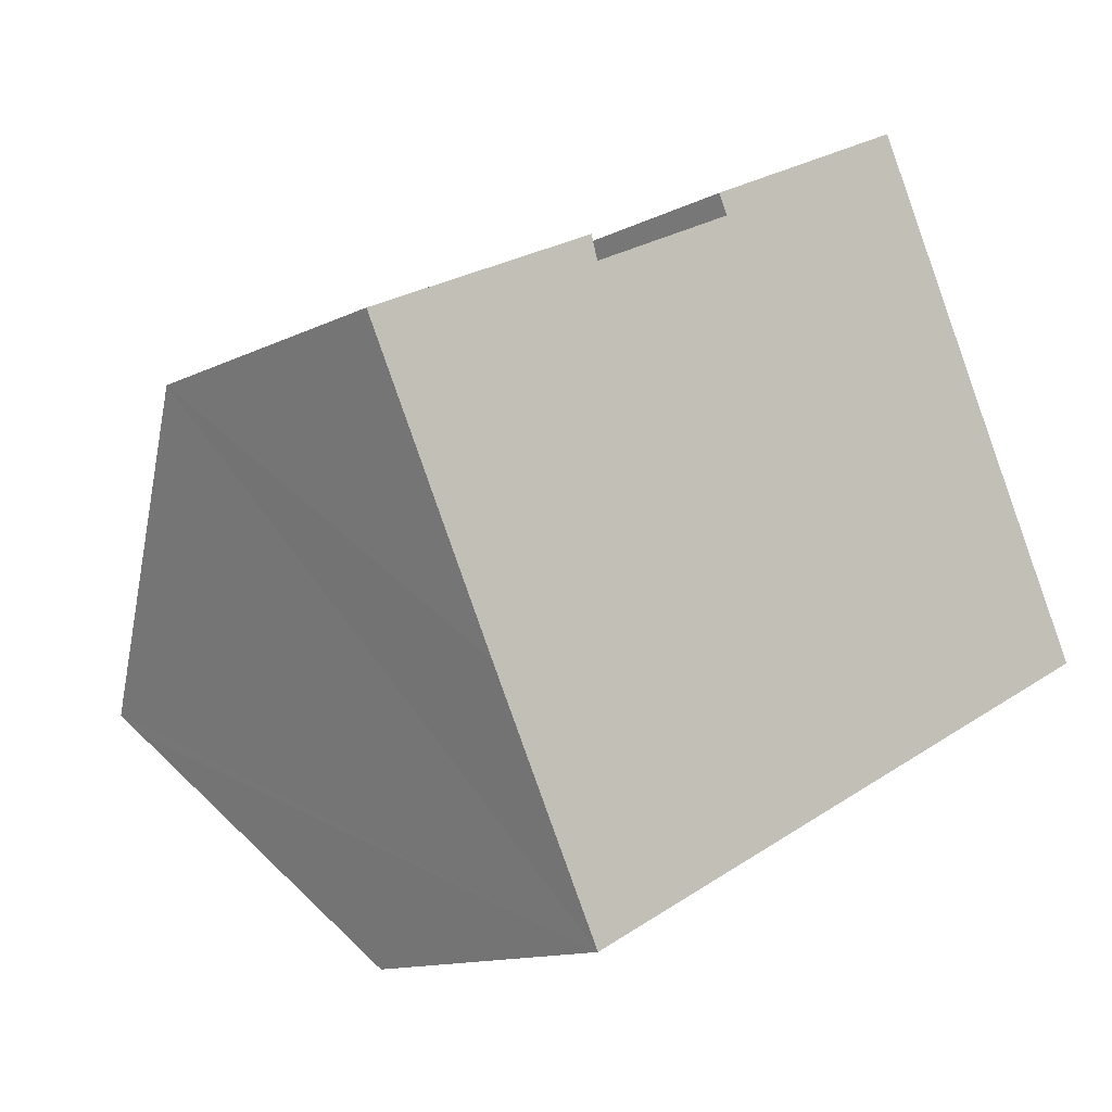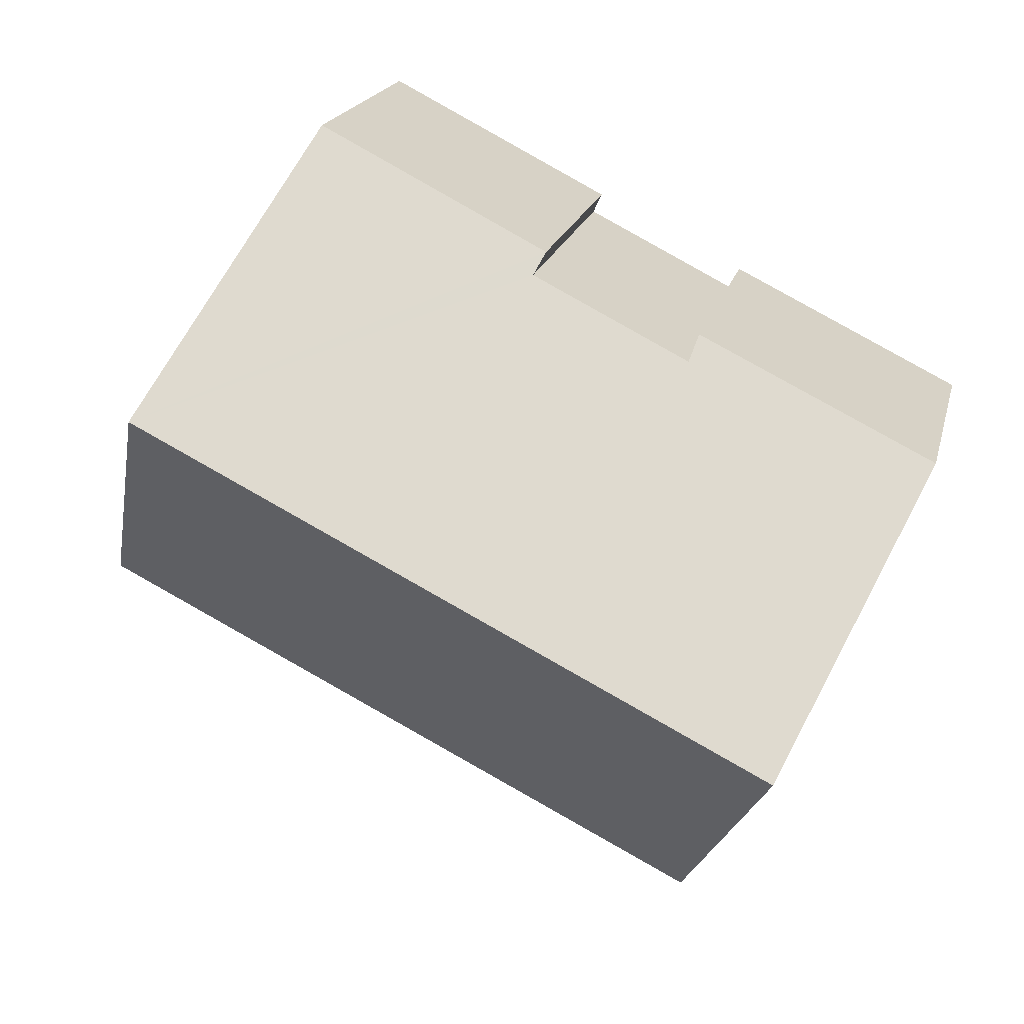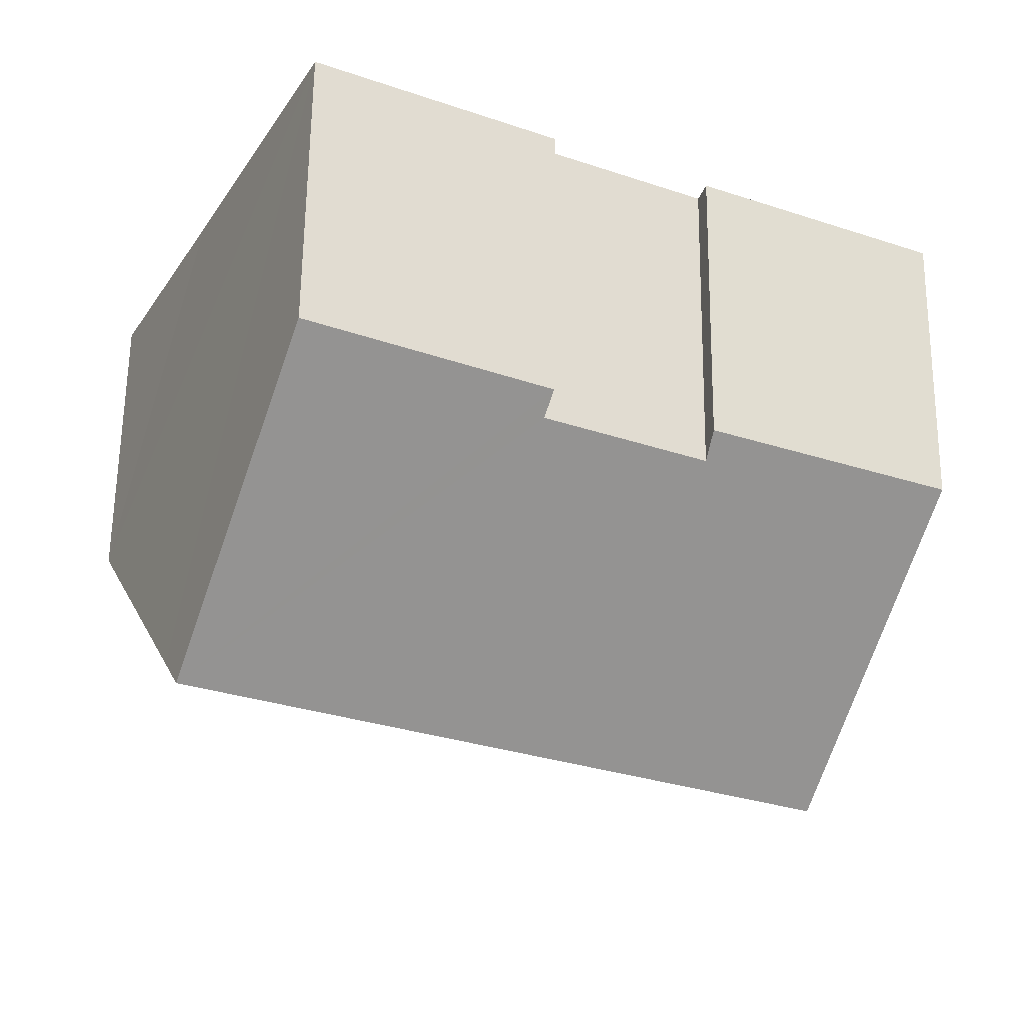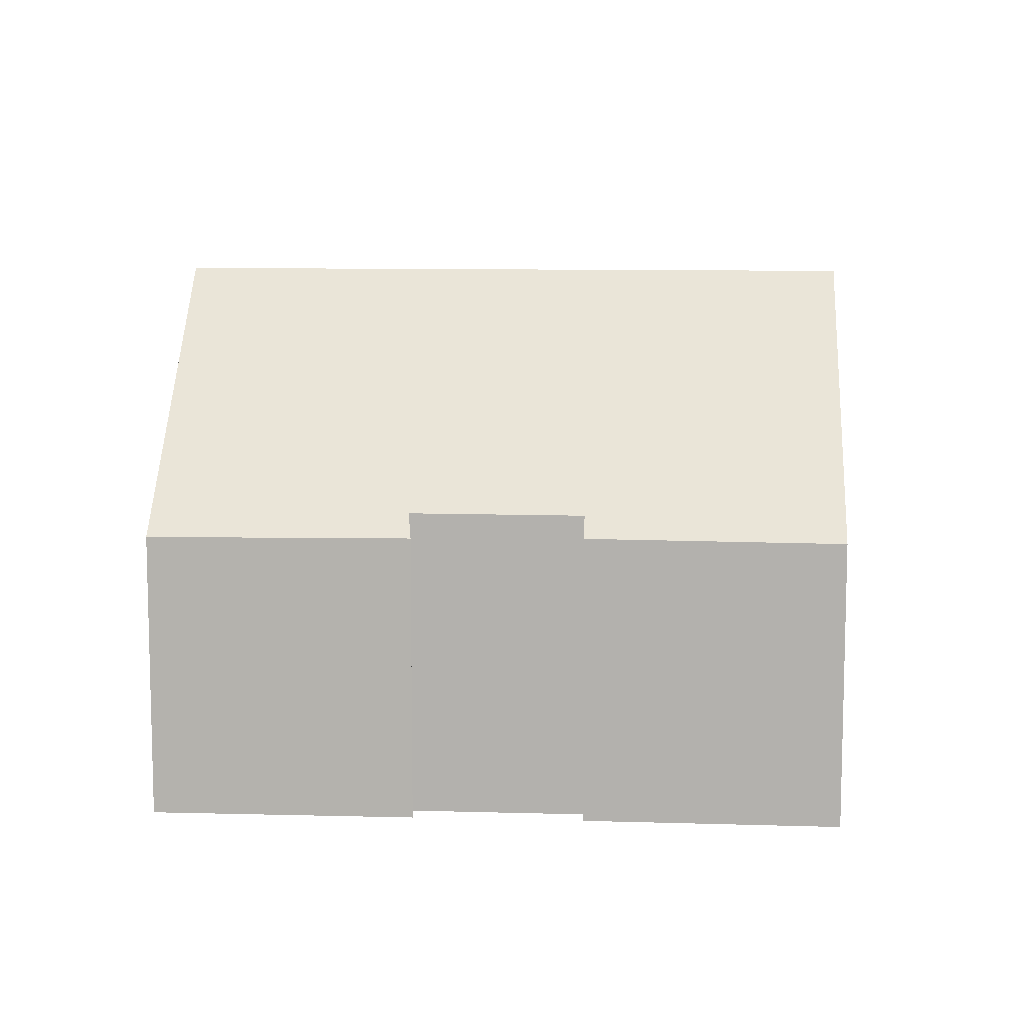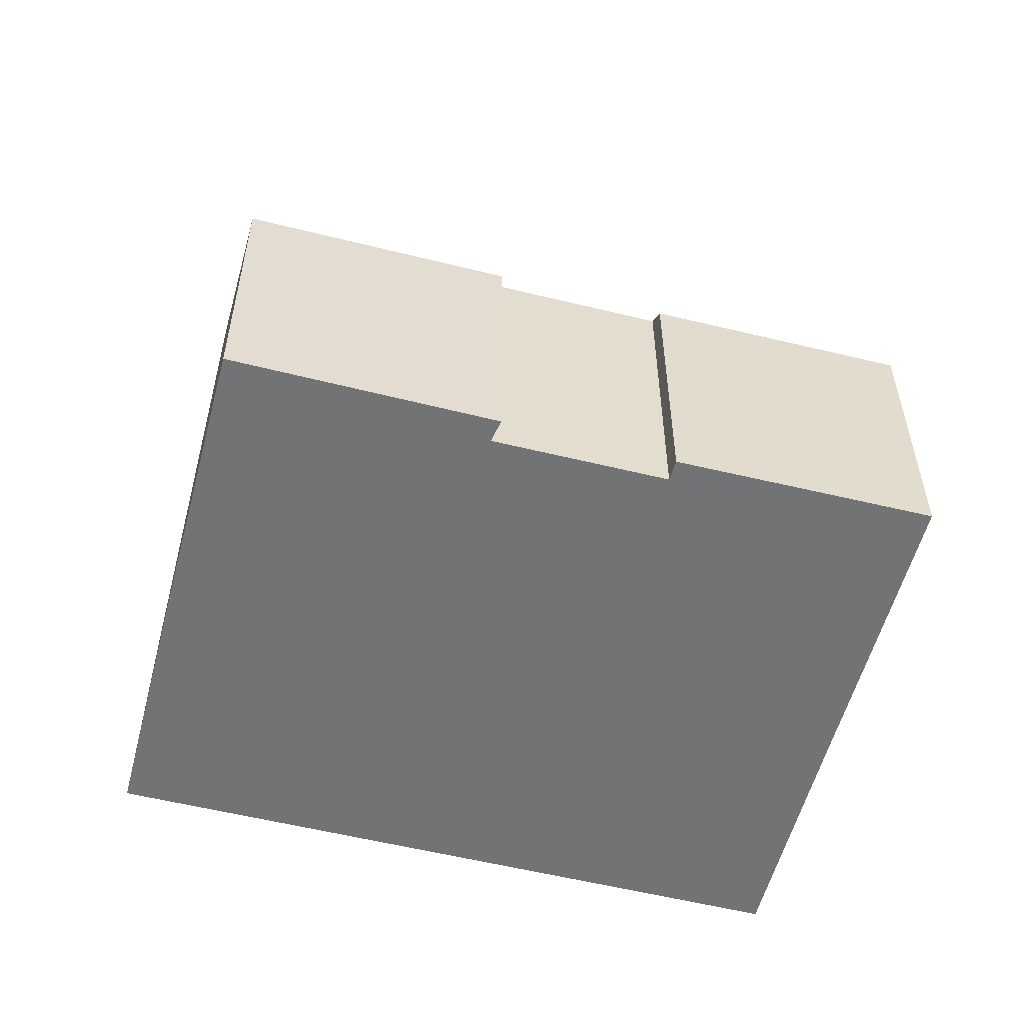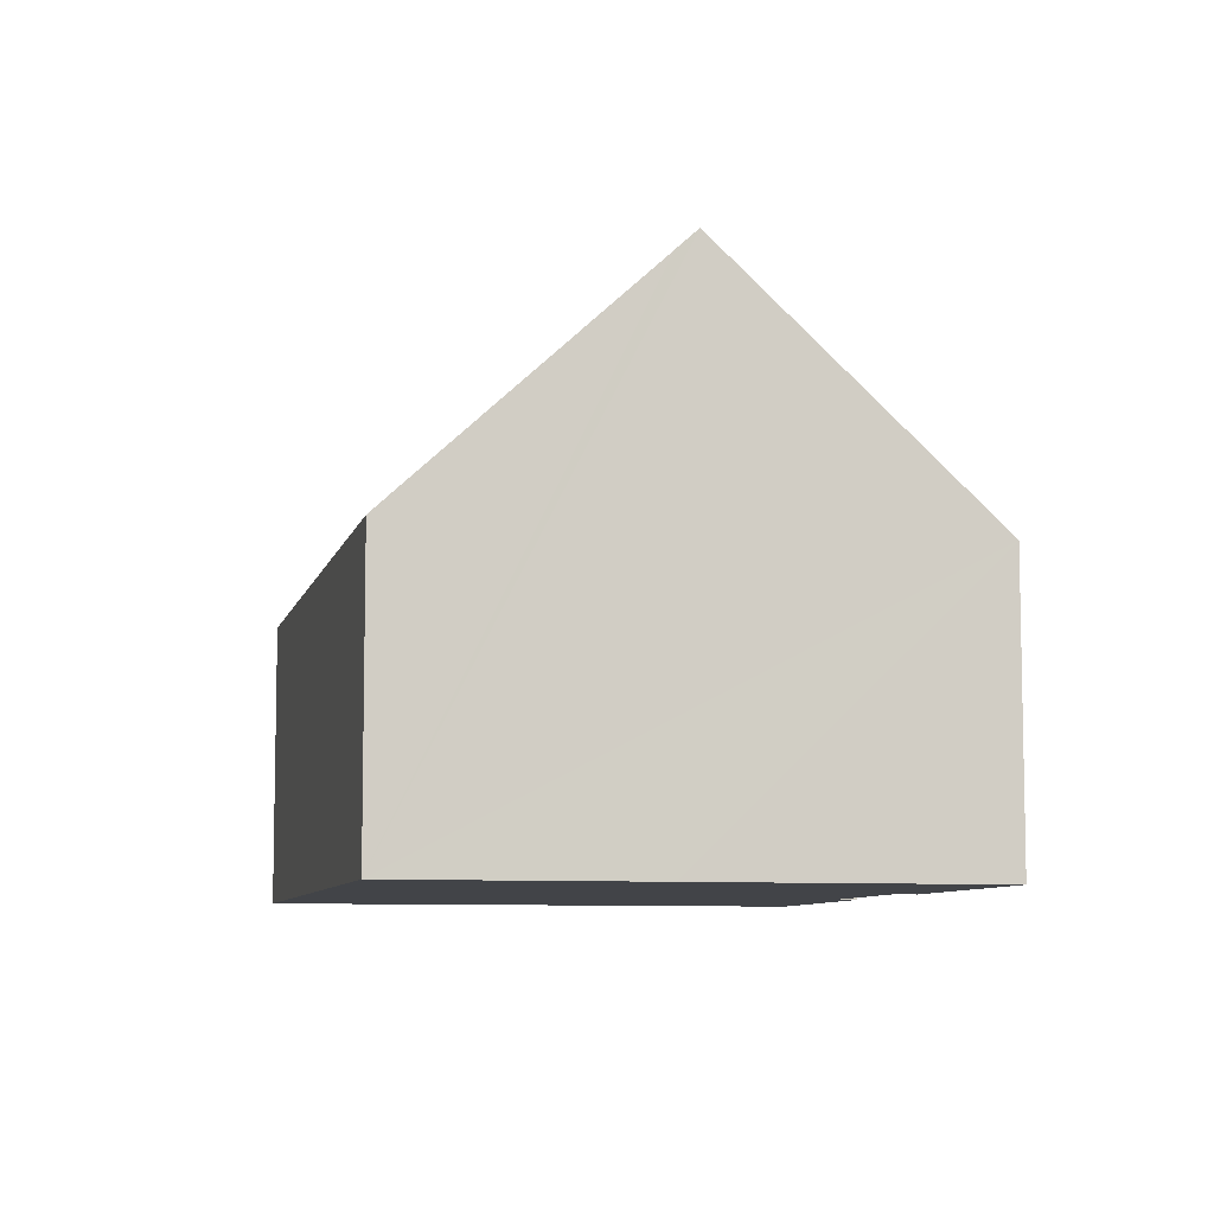
<metadata>
{"format":"obj","ext":"obj","renderer":"f3d","projection":"perspective","resolution":1024,"background":"white","views":[{"elev":-12.7,"azim":-41.2,"up":"+Z"},{"elev":19.1,"azim":-167.0,"up":"+Z"},{"elev":61.9,"azim":-179.3,"up":"+Z"},{"elev":9.8,"azim":-22.4,"up":"+Y"},{"elev":-55.9,"azim":-41.1,"up":"+Y"},{"elev":-7.9,"azim":-129.2,"up":"+Y"}]}
</metadata>
<code>
v  17.19 12.41 1.528
v  3.019 11.95 -6.142
v  2.795 12.41 -5.686
v  5.617 6.623 -11.35
v  17.58 11.61 0.74
v  20.03 6.599 -4.158
v  9.096 6.692 4.463
v  14.41 6.658 7.167
v  9.302 7.142 4.016
v  5.665 7.146 2.189
v  0 6.615 4.051e-16
v  5.513 6.653 2.715
v  9.096 -2.733e-16 4.463
v  14.41 -4.389e-16 7.167
v  5.513 -1.662e-16 2.715
v  0 0 0
v  5.665 -1.34e-16 2.189
v  9.302 -2.459e-16 4.016
v  17.19 -9.356e-17 1.528
v  17.58 -4.531e-17 0.74
v  20.03 2.546e-16 -4.158
v  5.617 6.949e-16 -11.35
v  3.019 3.761e-16 -6.142
v  2.795 3.482e-16 -5.686
g defaultobject
f 1 2 3
f 2 1 4
f 4 1 5
f 4 5 6
f 1 7 8
f 7 1 9
f 9 1 10
f 10 1 3
f 10 3 11
f 11 12 10
f 13 8 7
f 8 13 14
f 11 15 12
f 15 11 16
f 17 9 10
f 9 17 18
f 14 1 8
f 1 14 5
f 5 14 6
f 6 14 19
f 6 19 20
f 6 20 21
f 6 22 4
f 22 6 21
f 22 2 4
f 2 22 3
f 3 22 11
f 11 22 23
f 11 23 24
f 11 24 16
f 18 7 9
f 7 18 13
f 12 17 10
f 17 12 15
f 21 23 22
f 23 21 24
f 24 21 16
f 16 21 17
f 17 21 18
f 18 21 13
f 13 21 20
f 13 20 19
f 13 19 14
f 15 16 17

</code>
